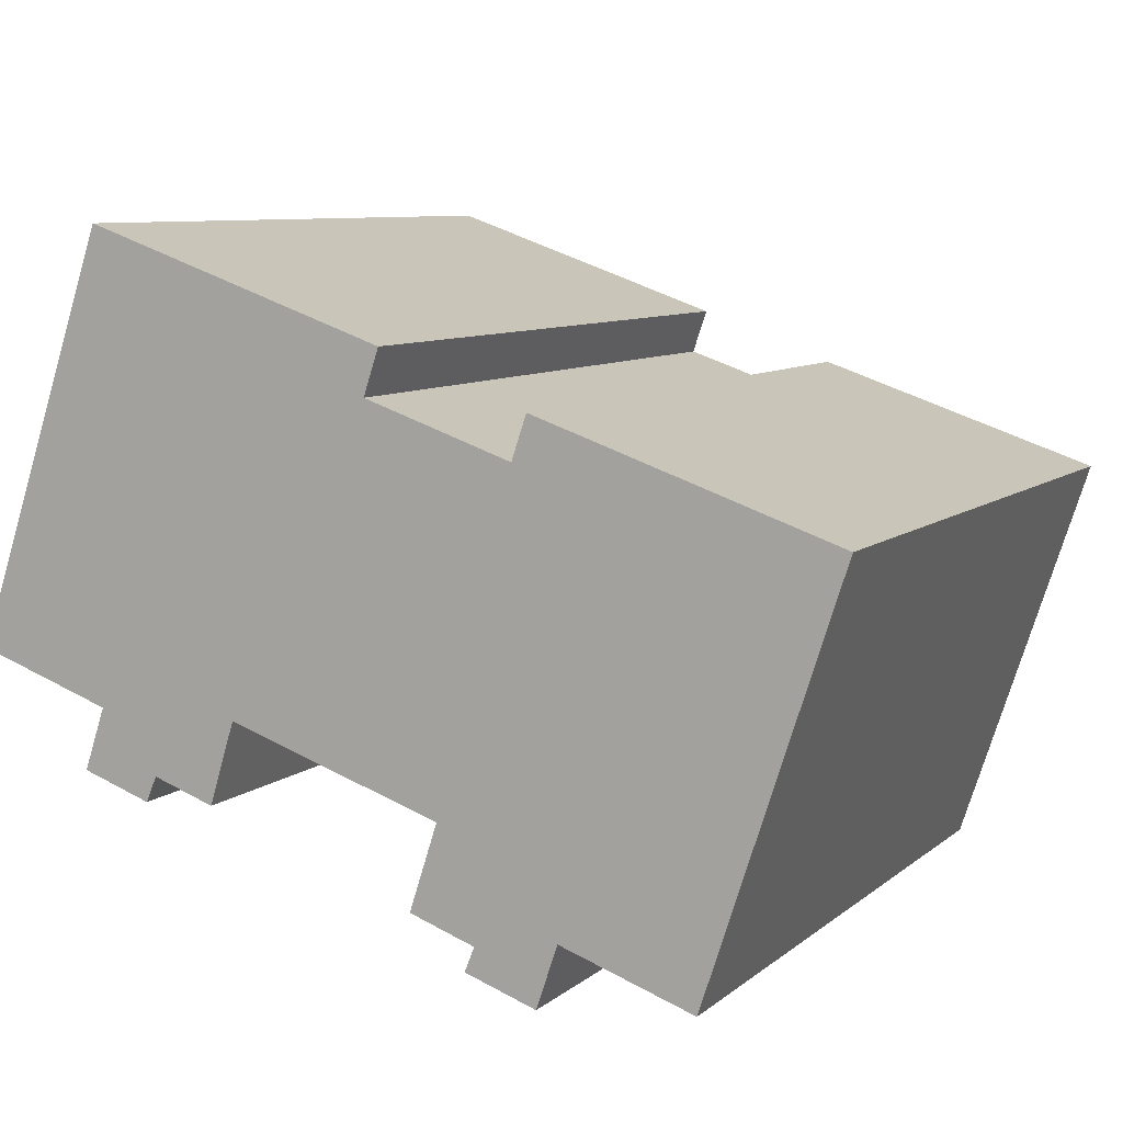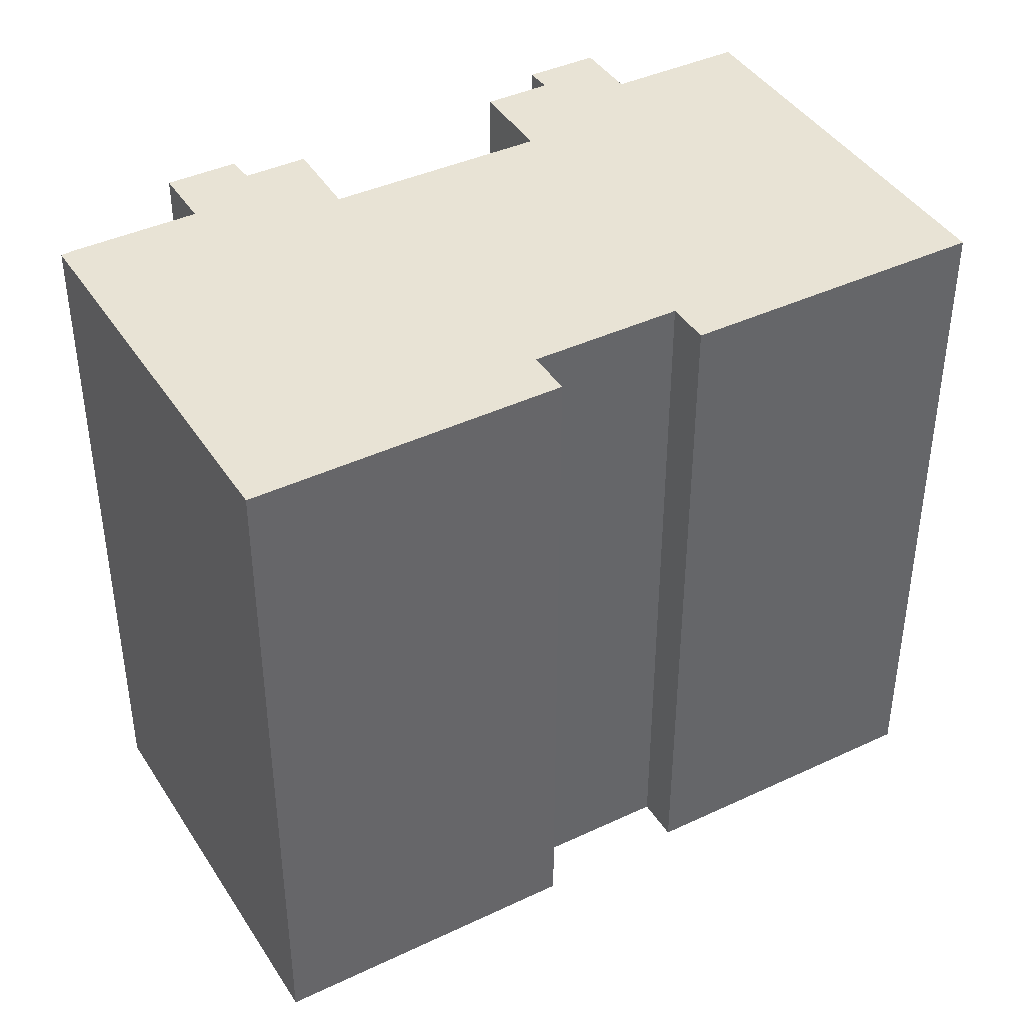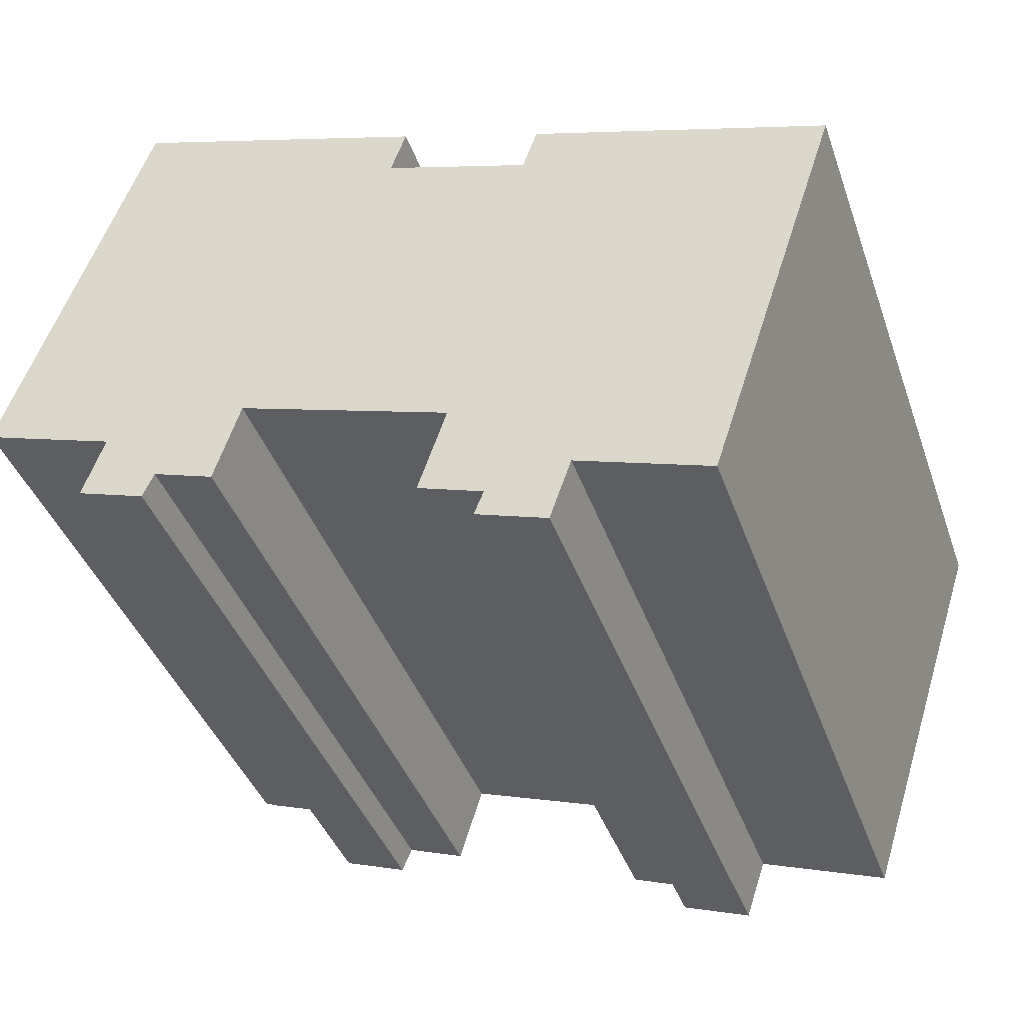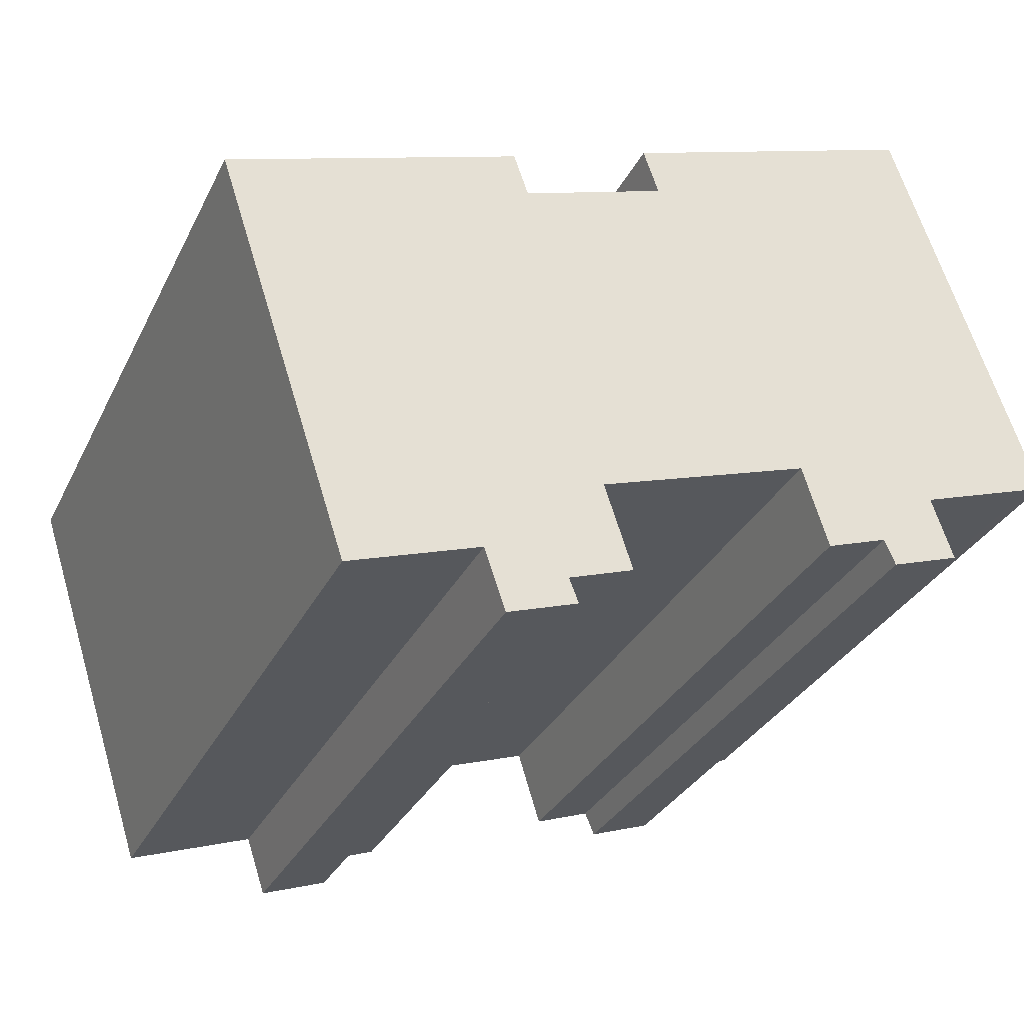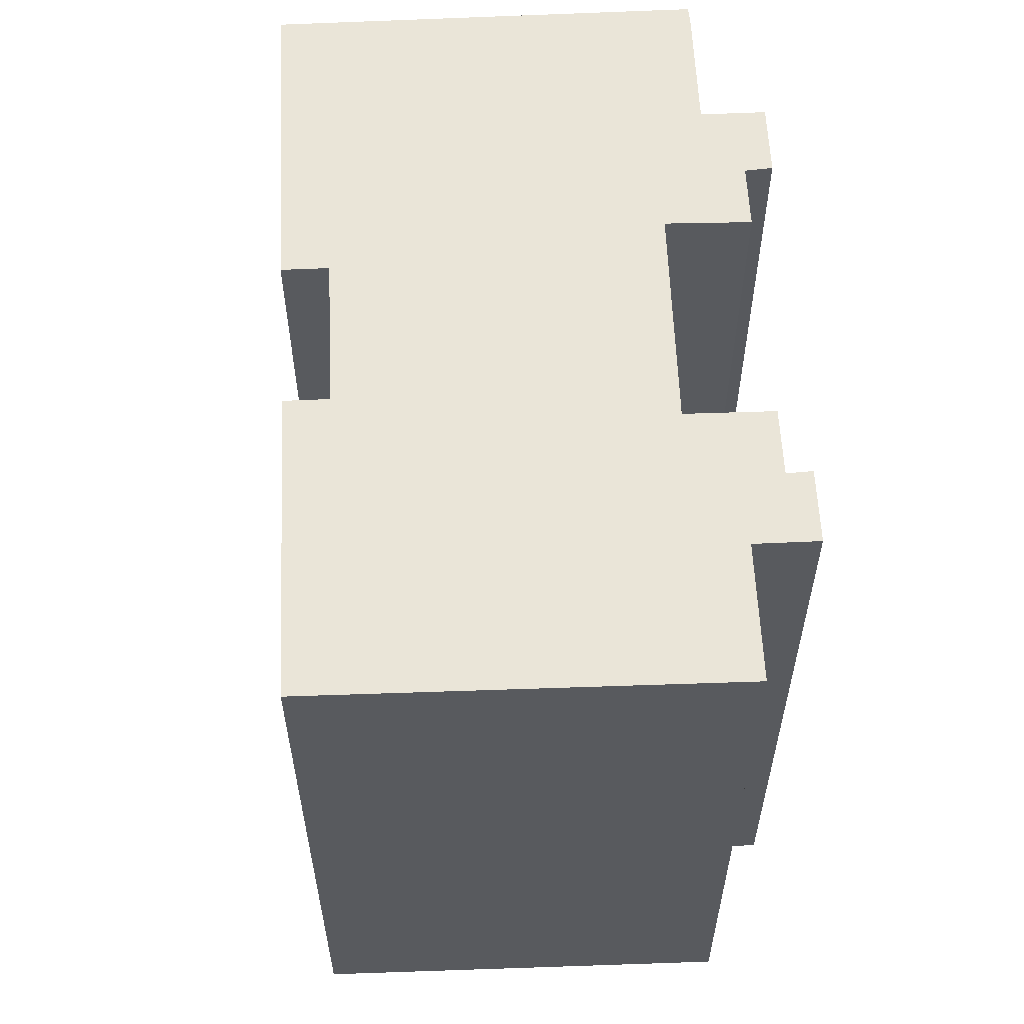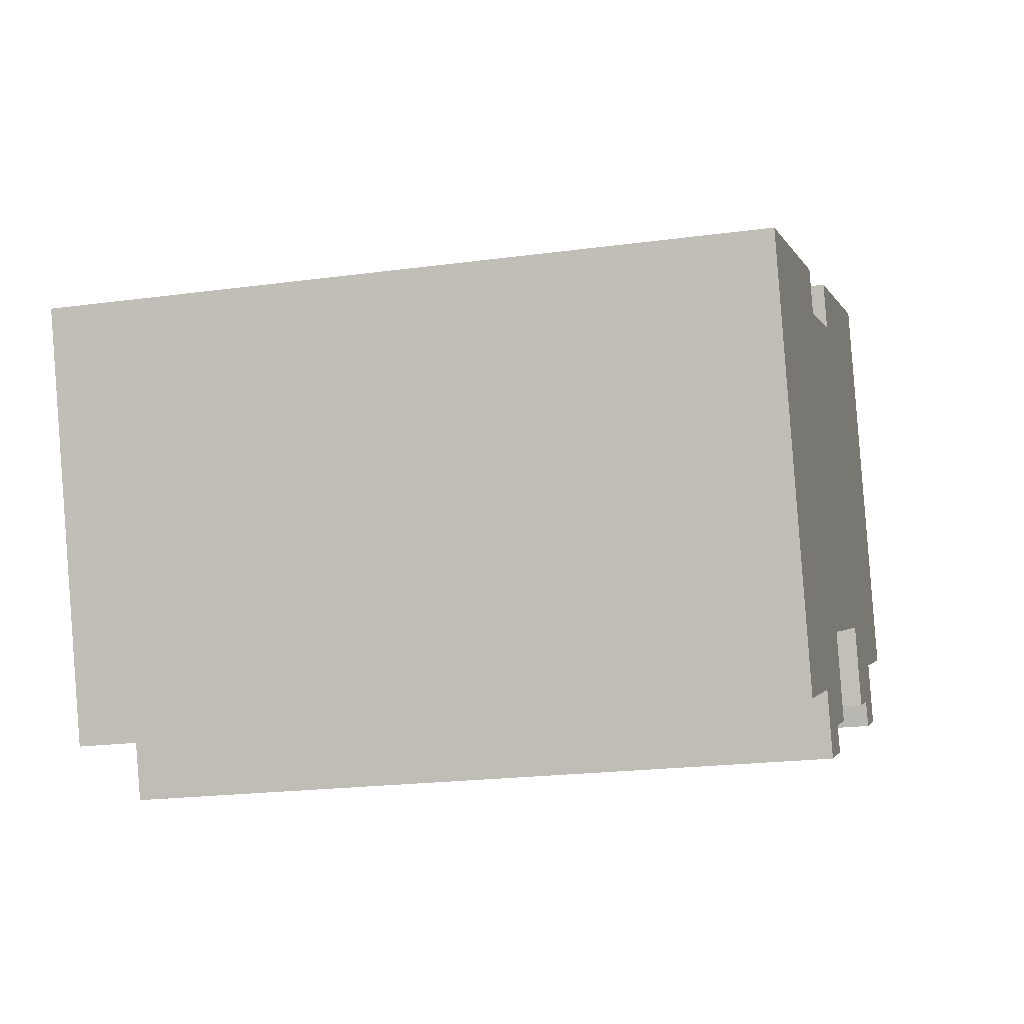
<metadata>
{"format":"obj","ext":"obj","renderer":"f3d","projection":"perspective","resolution":1024,"background":"white","views":[{"elev":8.4,"azim":26.9,"up":"+Z"},{"elev":41.1,"azim":-11.0,"up":"+Y"},{"elev":-40.8,"azim":18.7,"up":"+Z"},{"elev":-31.4,"azim":157.2,"up":"+Z"},{"elev":59.1,"azim":106.1,"up":"+Y"},{"elev":-20.5,"azim":103.9,"up":"+Z"}]}
</metadata>
<code>
v  11.76 18.83 8.003
v  11.35 18.83 6.803
v  3.713 18.83 10.77
v  0.4 18.83 -0.164
v  0 18.83 1.153e-15
v  3.621 18.83 -1.257
v  7.516 18.83 -1.224
v  13.21 18.83 -3.104
v  19.88 18.83 -6.803
v  19.91 18.83 -6.816
v  20.74 18.83 -4.295
v  15.23 18.83 5.487
v  23.45 18.83 3.969
v  15.61 18.83 6.627
v  14.2 18.83 -5.984
v  12.46 18.83 -5.386
v  16.02 18.83 -6.723
v  16.4 18.83 -5.623
v  14.16 18.83 -6.087
v  15.84 18.83 -7.277
v  13.94 18.83 -6.635
v  3.246 18.83 -2.362
v  4.899 18.83 -3.534
v  3.06 18.83 -2.91
v  5.127 18.83 -3.003
v  5.191 18.83 -2.853
v  6.832 18.83 -3.416
v  13.94 4.063e-16 -6.635
v  14.2 3.664e-16 -5.984
v  14.16 3.727e-16 -6.087
v  12.46 3.298e-16 -5.386
v  13.21 1.901e-16 -3.104
v  3.06 1.782e-16 -2.91
v  3.621 7.697e-17 -1.257
v  3.246 1.446e-16 -2.362
v  0 0 0
v  3.713 -6.595e-16 10.77
v  15.23 -3.36e-16 5.487
v  15.61 -4.058e-16 6.627
v  7.516 7.495e-17 -1.224
v  6.832 2.092e-16 -3.416
v  5.191 1.747e-16 -2.853
v  4.899 2.164e-16 -3.534
v  0.4 1.004e-17 -0.164
v  19.91 4.174e-16 -6.816
v  16.4 3.443e-16 -5.623
v  19.88 4.166e-16 -6.803
v  15.84 4.456e-16 -7.277
v  11.76 -4.9e-16 8.003
v  11.35 -4.166e-16 6.803
v  23.45 -2.43e-16 3.969
v  20.74 2.63e-16 -4.295
v  16.02 4.117e-16 -6.723
v  5.127 1.839e-16 -3.003
g defaultobject
f 1 2 3
f 3 4 5
f 4 3 6
f 6 3 7
f 7 3 8
f 8 3 9
f 9 3 10
f 10 3 11
f 11 3 2
f 11 2 12
f 11 12 13
f 13 12 14
f 8 15 16
f 15 8 17
f 17 8 18
f 18 8 9
f 19 20 21
f 20 19 17
f 17 19 15
f 22 23 24
f 23 22 25
f 25 22 6
f 25 6 26
f 26 6 27
f 27 6 7
f 28 19 21
f 19 28 15
f 15 28 29
f 29 28 30
f 31 8 16
f 8 31 32
f 33 22 24
f 22 33 6
f 6 33 34
f 34 33 35
f 36 3 5
f 3 36 37
f 38 14 12
f 14 38 39
f 29 16 15
f 16 29 31
f 32 7 8
f 7 32 40
f 41 26 27
f 26 41 42
f 43 24 23
f 24 43 33
f 34 4 6
f 4 34 44
f 44 5 4
f 5 44 36
f 45 9 10
f 9 45 18
f 18 45 46
f 46 45 47
f 48 21 20
f 21 48 28
f 40 27 7
f 27 40 41
f 49 2 1
f 2 49 50
f 51 11 13
f 11 51 10
f 10 51 45
f 45 51 52
f 46 17 18
f 17 46 20
f 20 46 48
f 48 46 53
f 42 25 26
f 25 42 23
f 23 42 43
f 43 42 54
f 37 1 3
f 1 37 49
f 50 12 2
f 12 50 38
f 39 13 14
f 13 39 51
f 50 32 38
f 32 50 40
f 39 52 51
f 52 39 45
f 45 39 47
f 47 39 46
f 46 39 53
f 53 39 48
f 48 39 29
f 29 39 32
f 29 32 31
f 32 39 38
f 37 50 49
f 50 37 40
f 40 37 41
f 41 37 42
f 42 37 54
f 54 37 43
f 43 37 34
f 34 37 44
f 44 37 36
f 43 35 33
f 35 43 34
f 48 30 28
f 30 48 29

</code>
